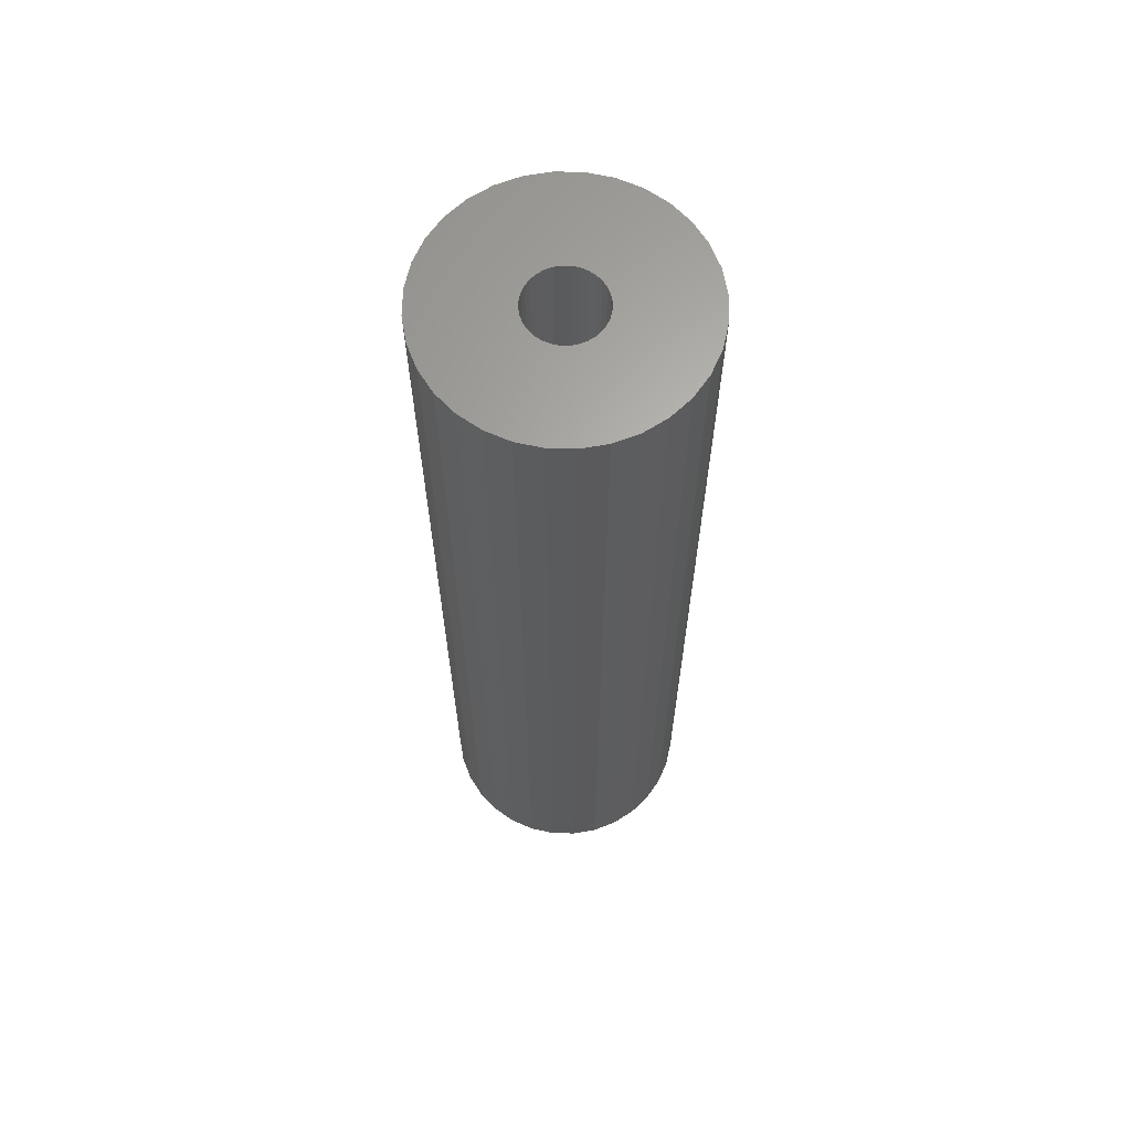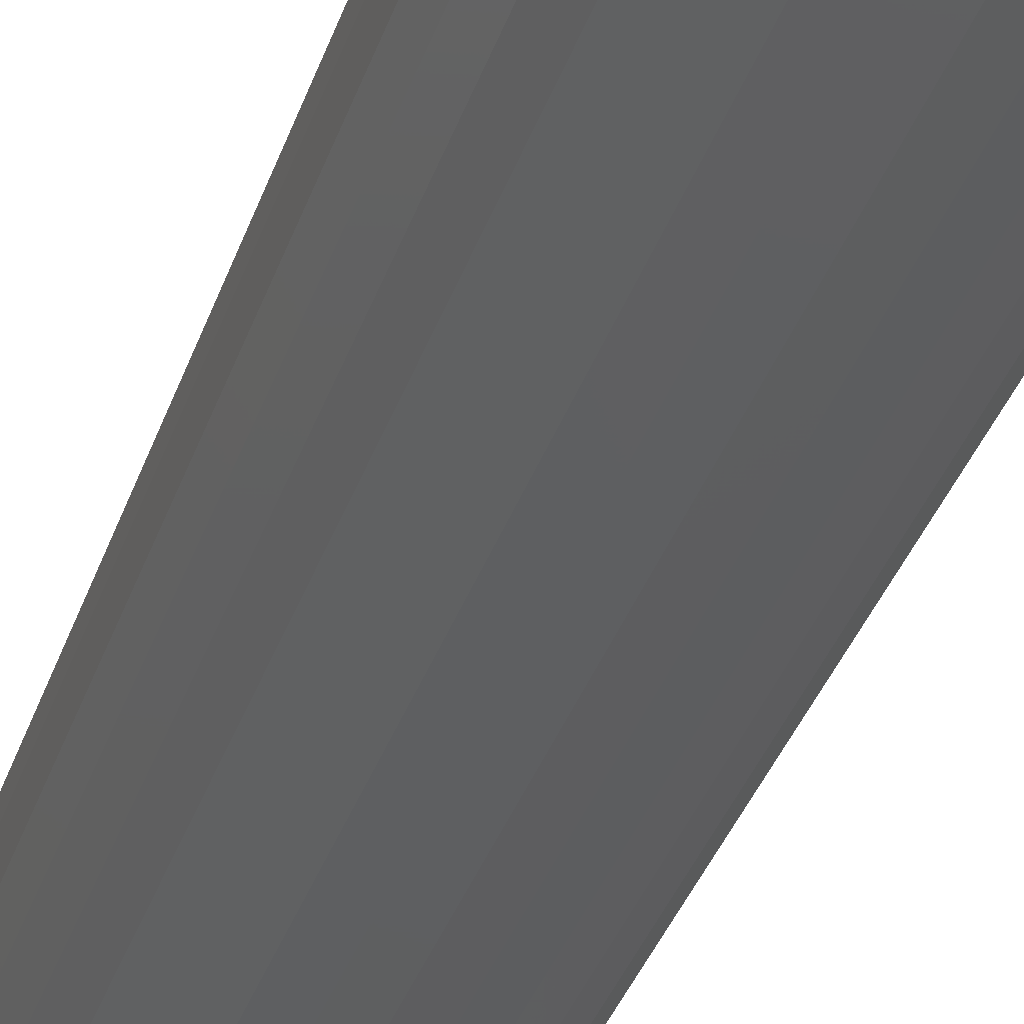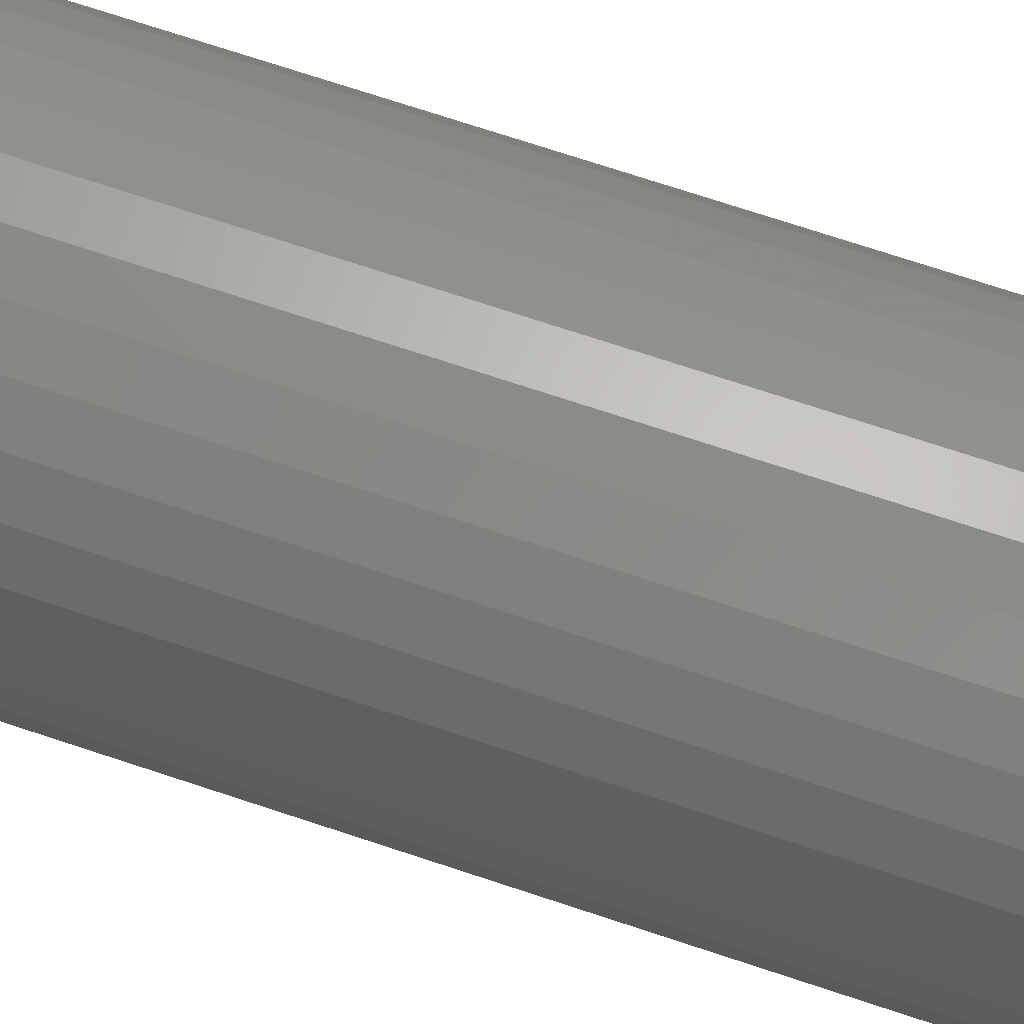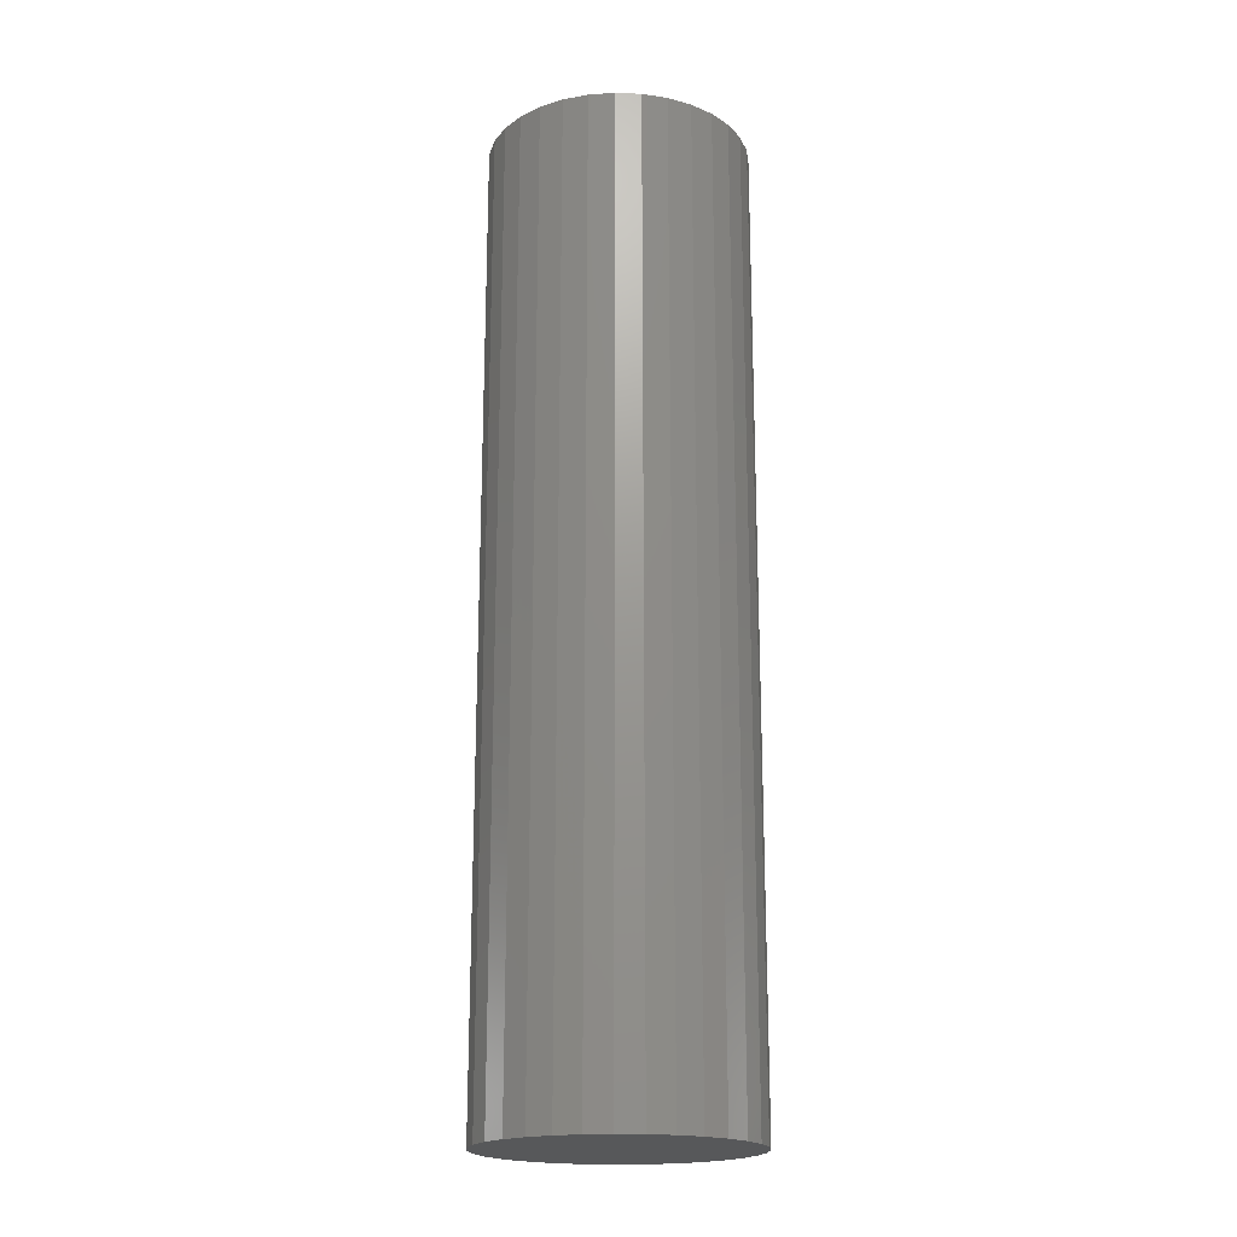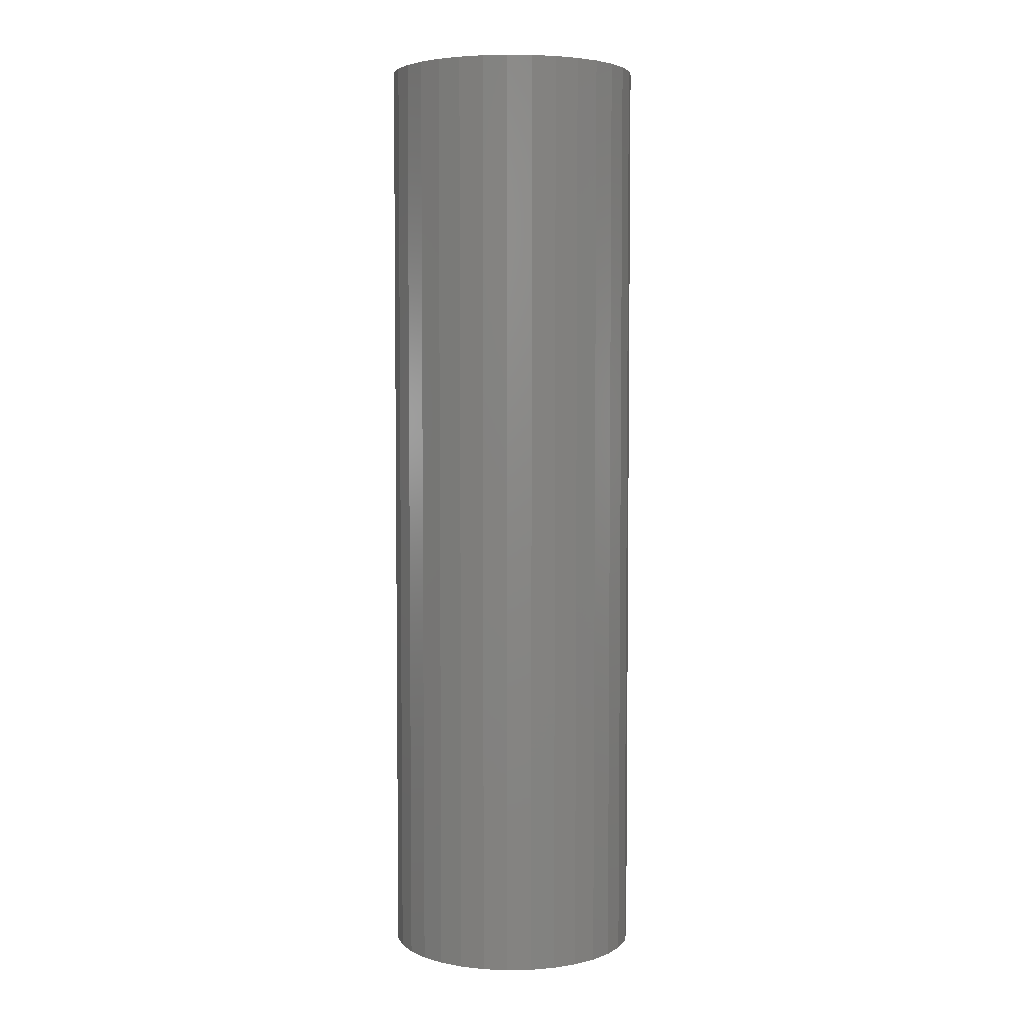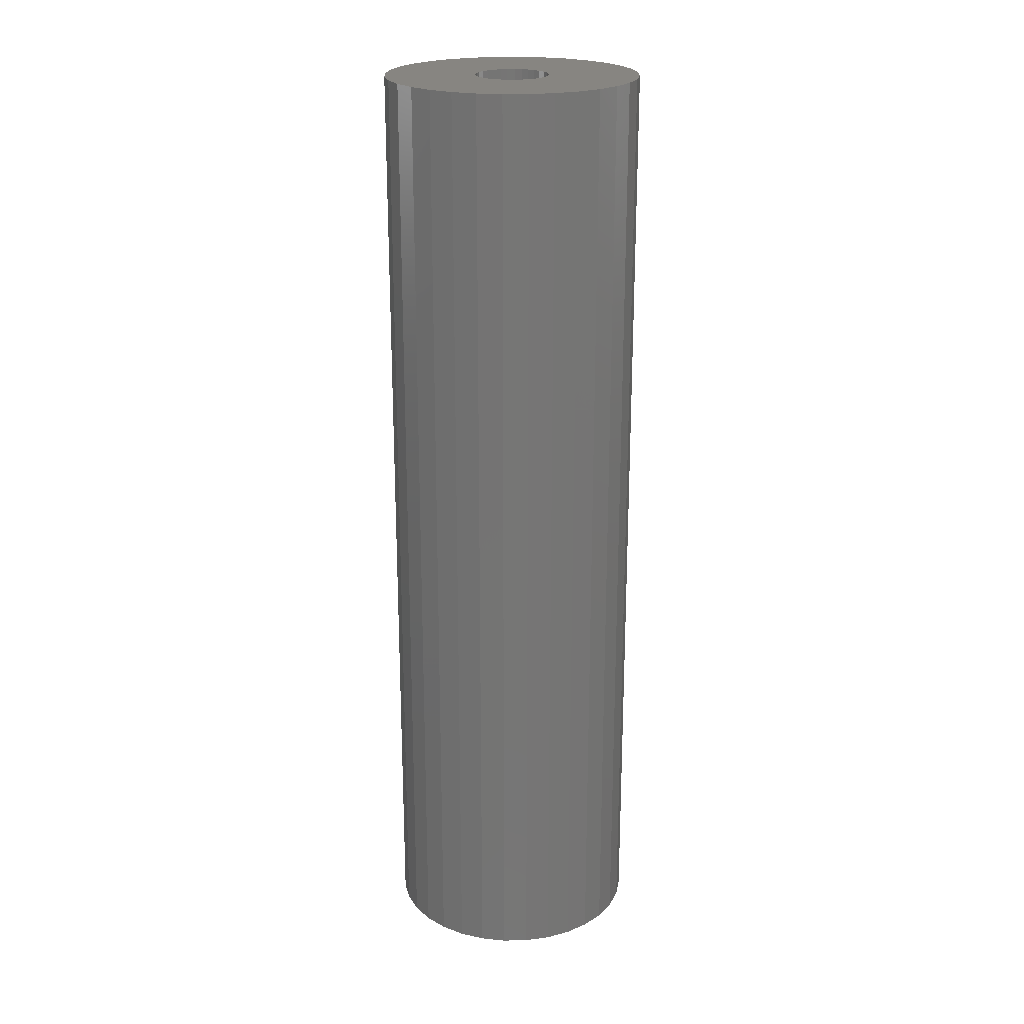
<metadata>
{"format":"stl","ext":"stl","renderer":"f3d","projection":"perspective","resolution":1024,"background":"white","views":[{"elev":64.6,"azim":63.2,"up":"+Z"},{"elev":-35.9,"azim":162.5,"up":"+Y"},{"elev":70.1,"azim":-71.4,"up":"+Y"},{"elev":-19.5,"azim":-144.7,"up":"+Z"},{"elev":4.5,"azim":-155.3,"up":"+Z"},{"elev":22.0,"azim":49.0,"up":"+Z"}]}
</metadata>
<code>
# stl→obj: 128 verts, 252 faces
v 0.1106 0 0.75
v 0.03187 -0.006193 0.75
v 0.1085 -0.02143 0.75
v 0.03248 0 0.75
v -0.02859 -0.01215 0.75
v -0.03039 -0.006193 0.75
v -0.107 -0.02143 0.75
v -0.02565 -0.01764 0.75
v -0.02171 -0.02245 0.75
v 0.03007 -0.01215 0.75
v 0.02713 -0.01764 0.75
v 0.02319 -0.02245 0.75
v -0.1091 1.345e-17 0.75
v -0.031 -1.021e-17 0.75
v -0.03039 0.006193 0.75
v 0.0007401 0.03174 0.75
v 0.006933 0.03113 0.75
v 0.1022 0.04204 0.75
v 0.09209 0.06104 0.75
v 0.07843 0.07769 0.75
v 0.06178 0.09135 0.75
v 0.04278 0.1015 0.75
v 0.02217 0.1078 0.75
v 0.0007401 0.1099 0.75
v -0.02069 0.1078 0.75
v -0.0413 0.1015 0.75
v -0.0603 0.09135 0.75
v -0.07695 0.07769 0.75
v -0.09061 0.06104 0.75
v -0.1008 0.04204 0.75
v -0.107 0.02143 0.75
v -0.02171 0.02245 0.75
v -0.0169 0.02639 0.75
v -0.01141 0.02933 0.75
v -0.005453 0.03113 0.75
v -0.02859 0.01215 0.75
v -0.02565 0.01764 0.75
v -0.1008 -0.04204 0.75
v -0.09061 -0.06104 0.75
v 0.0007401 -0.03174 0.75
v -0.005453 -0.03113 0.75
v -0.01141 -0.02933 0.75
v -0.0169 -0.02639 0.75
v -0.07695 -0.07769 0.75
v -0.0603 -0.09135 0.75
v -0.0413 -0.1015 0.75
v -0.02069 -0.1078 0.75
v 0.0007401 -0.1099 0.75
v 0.02217 -0.1078 0.75
v 0.04278 -0.1015 0.75
v 0.06178 -0.09135 0.75
v 0.07843 -0.07769 0.75
v 0.09209 -0.06104 0.75
v 0.1022 -0.04204 0.75
v 0.01289 0.02933 0.75
v 0.01838 0.02639 0.75
v 0.02319 0.02245 0.75
v 0.1085 0.02143 0.75
v 0.02713 0.01764 0.75
v 0.03007 0.01215 0.75
v 0.03187 0.006193 0.75
v 0.01838 -0.02639 0.75
v 0.01289 -0.02933 0.75
v 0.006933 -0.03113 0.75
v 0.0007401 -0.03174 0.01562
v 0.006933 -0.03113 0.01562
v 0.01289 -0.02933 0.01562
v 0.01838 -0.02639 0.01562
v 0.02319 -0.02245 0.01562
v 0.02713 -0.01764 0.01562
v 0.03007 -0.01215 0.01562
v 0.03187 -0.006193 0.01562
v 0.03248 2.042e-17 0.01562
v -0.005453 -0.03113 0.01562
v -0.01141 -0.02933 0.01562
v -0.0169 -0.02639 0.01562
v -0.02171 -0.02245 0.01562
v -0.02565 -0.01764 0.01562
v -0.02859 -0.01215 0.01562
v -0.03039 -0.006193 0.01562
v -0.031 -1.021e-17 0.01562
v 0.0007401 0.03174 0.01562
v -0.005453 0.03113 0.01562
v -0.01141 0.02933 0.01562
v -0.0169 0.02639 0.01562
v -0.02171 0.02245 0.01562
v -0.02565 0.01764 0.01562
v -0.02859 0.01215 0.01562
v -0.03039 0.006193 0.01562
v 0.006933 0.03113 0.01562
v 0.01289 0.02933 0.01562
v 0.01838 0.02639 0.01562
v 0.02319 0.02245 0.01562
v 0.02713 0.01764 0.01562
v 0.03007 0.01215 0.01562
v 0.03187 0.006193 0.01562
v 0.1106 -2.691e-17 -0.0625
v 0.1085 -0.02143 -0.0625
v 0.1022 -0.04204 -0.0625
v 0.09209 -0.06104 -0.0625
v 0.07843 -0.07769 -0.0625
v 0.06178 -0.09135 -0.0625
v 0.04278 -0.1015 -0.0625
v 0.02217 -0.1078 -0.0625
v 0.0007401 -0.1099 -0.0625
v -0.02069 -0.1078 -0.0625
v -0.0413 -0.1015 -0.0625
v -0.0603 -0.09135 -0.0625
v -0.07695 -0.07769 -0.0625
v -0.09061 -0.06104 -0.0625
v -0.1008 -0.04204 -0.0625
v -0.107 -0.02143 -0.0625
v -0.1091 1.345e-17 -0.0625
v -0.107 0.02143 -0.0625
v -0.1008 0.04204 -0.0625
v -0.09061 0.06104 -0.0625
v -0.07695 0.07769 -0.0625
v -0.0603 0.09135 -0.0625
v -0.0413 0.1015 -0.0625
v -0.02069 0.1078 -0.0625
v 0.0007401 0.1099 -0.0625
v 0.02217 0.1078 -0.0625
v 0.04278 0.1015 -0.0625
v 0.06178 0.09135 -0.0625
v 0.07843 0.07769 -0.0625
v 0.09209 0.06104 -0.0625
v 0.1022 0.04204 -0.0625
v 0.1085 0.02143 -0.0625
f 1 2 3
f 1 4 2
f 5 6 7
f 8 5 7
f 8 7 9
f 3 2 10
f 3 10 11
f 11 12 3
f 13 7 6
f 13 6 14
f 13 14 15
f 16 17 18
f 16 18 19
f 16 19 20
f 16 20 21
f 16 21 22
f 16 22 23
f 16 23 24
f 16 24 25
f 16 25 26
f 16 26 27
f 16 27 28
f 16 28 29
f 16 29 30
f 30 31 32
f 30 32 33
f 30 33 34
f 30 34 35
f 30 35 16
f 31 13 15
f 31 15 36
f 31 36 37
f 31 37 32
f 38 39 40
f 38 40 41
f 38 41 42
f 38 42 43
f 38 43 9
f 38 9 7
f 40 39 44
f 40 44 45
f 40 45 46
f 40 46 47
f 40 47 48
f 40 48 49
f 40 49 50
f 40 50 51
f 40 51 52
f 40 52 53
f 40 53 54
f 18 17 55
f 18 55 56
f 18 56 57
f 18 57 58
f 58 57 59
f 58 59 60
f 58 60 61
f 58 61 4
f 58 4 1
f 54 3 12
f 54 12 62
f 54 62 63
f 54 63 64
f 54 64 40
f 65 64 66
f 66 64 63
f 66 63 67
f 67 63 62
f 67 62 68
f 68 62 12
f 68 12 69
f 69 12 11
f 69 11 70
f 70 11 10
f 70 10 71
f 71 10 2
f 71 2 72
f 72 2 4
f 72 4 73
f 64 65 40
f 40 65 74
f 40 74 41
f 41 74 75
f 41 75 42
f 42 75 76
f 42 76 43
f 43 76 77
f 43 77 9
f 9 77 78
f 9 78 8
f 8 78 79
f 8 79 5
f 5 79 80
f 5 80 6
f 6 80 81
f 6 81 14
f 82 35 83
f 83 35 34
f 83 34 84
f 84 34 33
f 84 33 85
f 85 33 32
f 85 32 86
f 86 32 37
f 86 37 87
f 87 37 36
f 87 36 88
f 88 36 15
f 88 15 89
f 89 15 14
f 89 14 81
f 35 82 16
f 16 82 90
f 16 90 17
f 17 90 91
f 17 91 55
f 55 91 92
f 55 92 56
f 56 92 93
f 56 93 57
f 57 93 94
f 57 94 59
f 59 94 95
f 59 95 60
f 60 95 96
f 60 96 61
f 61 96 73
f 61 73 4
f 97 1 98
f 98 1 3
f 98 3 99
f 99 3 54
f 99 54 100
f 100 54 53
f 100 53 101
f 101 53 52
f 101 52 102
f 102 52 51
f 102 51 103
f 103 51 50
f 103 50 104
f 104 50 49
f 104 49 105
f 105 49 48
f 105 48 106
f 106 48 47
f 106 47 107
f 107 47 46
f 107 46 108
f 108 46 45
f 108 45 109
f 109 45 44
f 109 44 110
f 110 44 39
f 110 39 111
f 111 39 38
f 111 38 112
f 112 38 7
f 112 7 113
f 113 7 13
f 113 13 114
f 114 13 31
f 114 31 115
f 115 31 30
f 115 30 116
f 116 30 29
f 116 29 117
f 117 29 28
f 117 28 118
f 118 28 27
f 118 27 119
f 119 27 26
f 119 26 120
f 120 26 25
f 120 25 121
f 121 25 24
f 121 24 122
f 122 24 23
f 122 23 123
f 123 23 22
f 123 22 124
f 124 22 21
f 124 21 125
f 125 21 20
f 125 20 126
f 126 20 19
f 126 19 127
f 127 19 18
f 127 18 128
f 128 18 58
f 128 58 97
f 97 58 1
f 121 122 120
f 119 120 122
f 123 119 122
f 118 119 123
f 124 118 123
f 103 107 102
f 106 107 103
f 104 106 103
f 105 106 104
f 107 108 102
f 102 108 109
f 102 109 101
f 101 109 110
f 101 110 100
f 100 110 111
f 100 111 99
f 99 111 112
f 99 112 98
f 98 112 113
f 98 113 97
f 97 113 114
f 97 114 128
f 128 114 115
f 128 115 127
f 127 115 116
f 127 116 126
f 126 116 117
f 126 117 125
f 125 117 118
f 125 118 124
f 82 83 84
f 90 82 84
f 90 84 91
f 91 84 85
f 91 85 92
f 92 85 86
f 92 86 93
f 93 86 87
f 93 87 94
f 94 87 88
f 94 88 95
f 95 88 89
f 95 89 96
f 72 79 71
f 71 79 78
f 71 78 70
f 70 78 77
f 70 77 69
f 69 77 76
f 69 76 68
f 68 76 75
f 68 75 67
f 67 75 74
f 67 74 65
f 67 65 66
f 96 89 73
f 73 89 81
f 73 81 72
f 72 81 80
f 72 80 79

</code>
